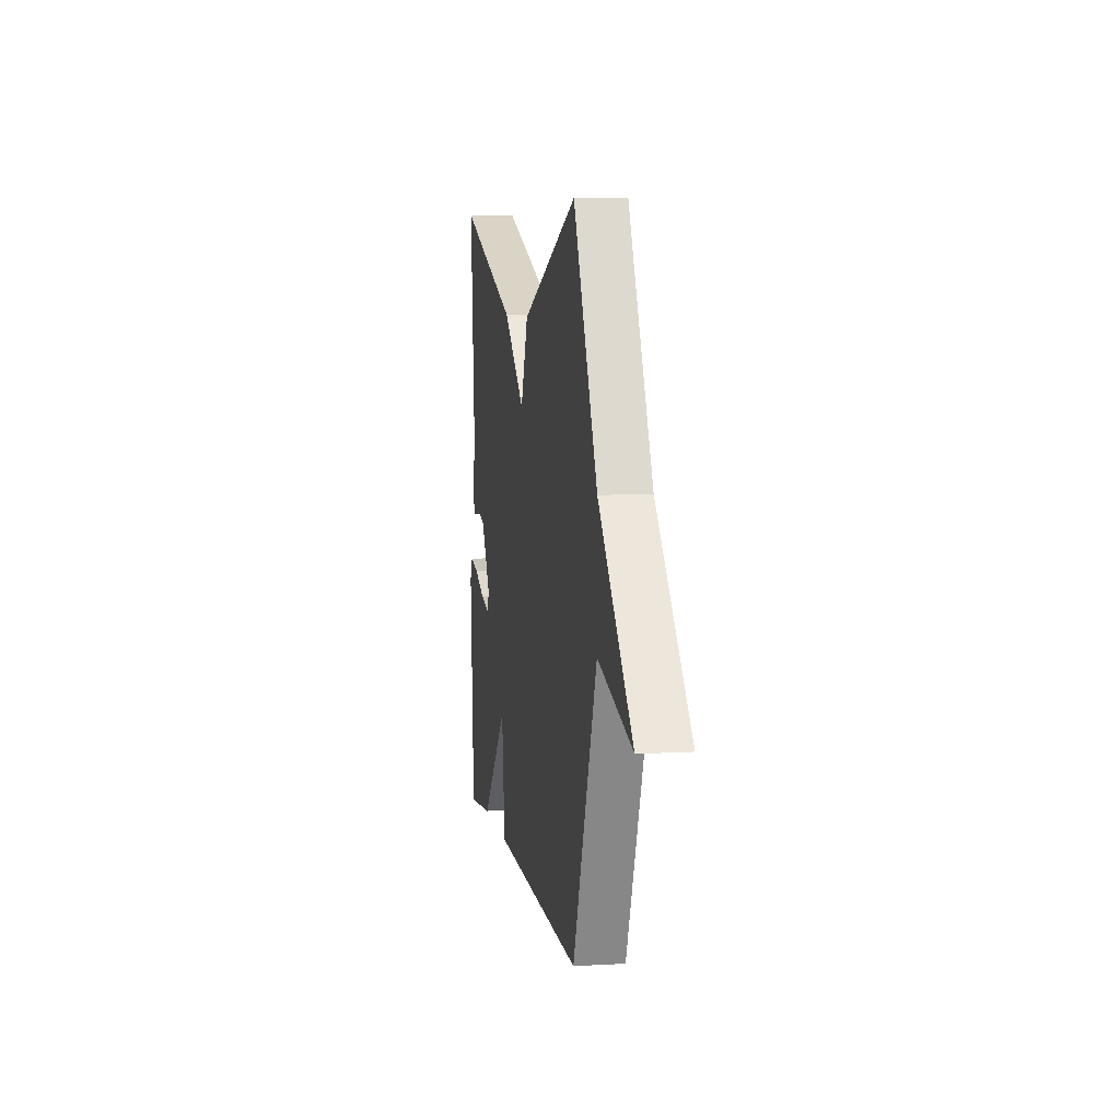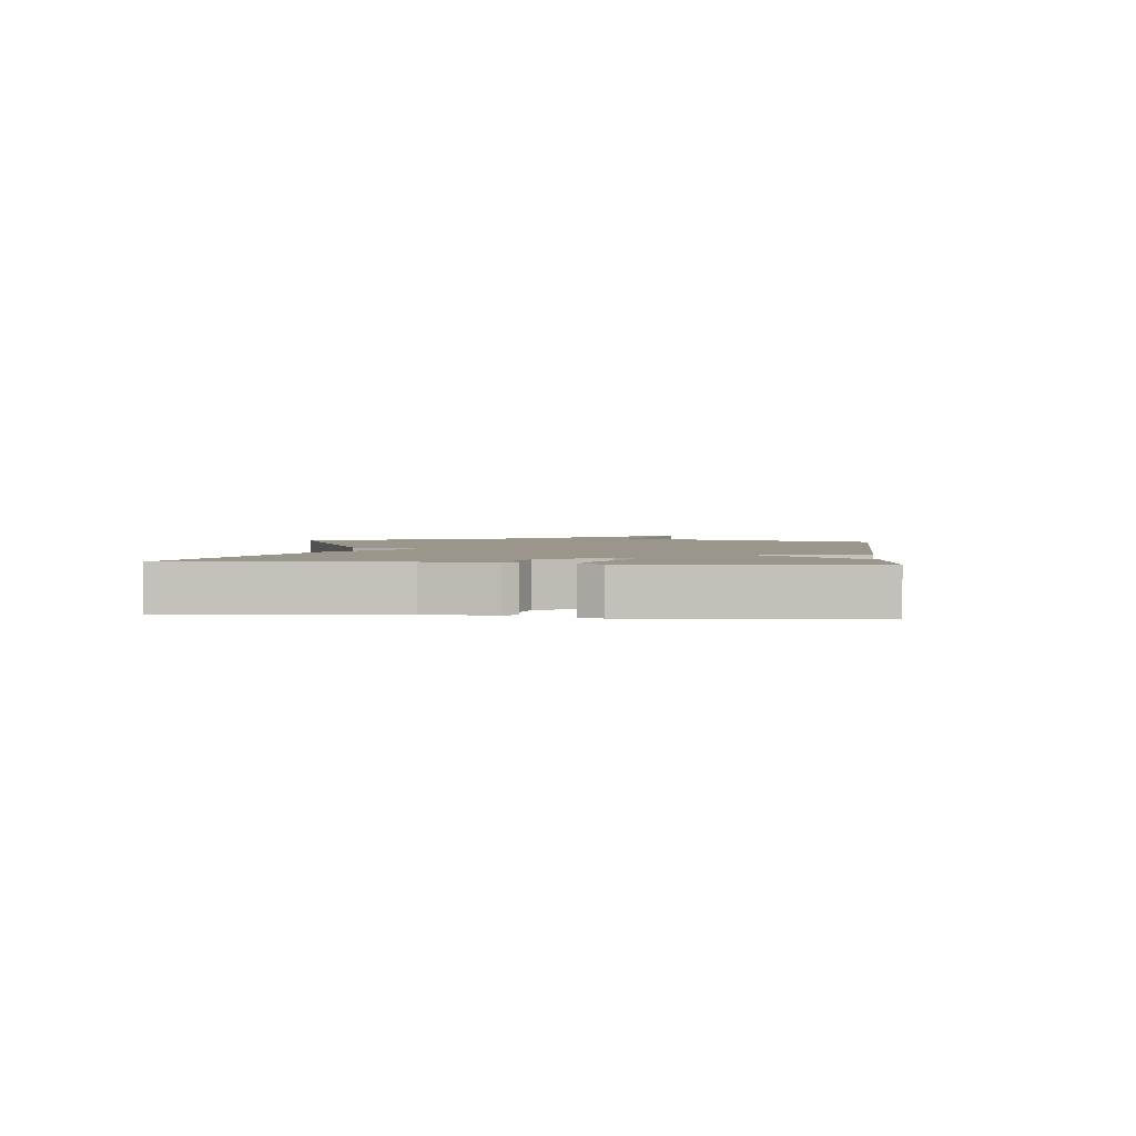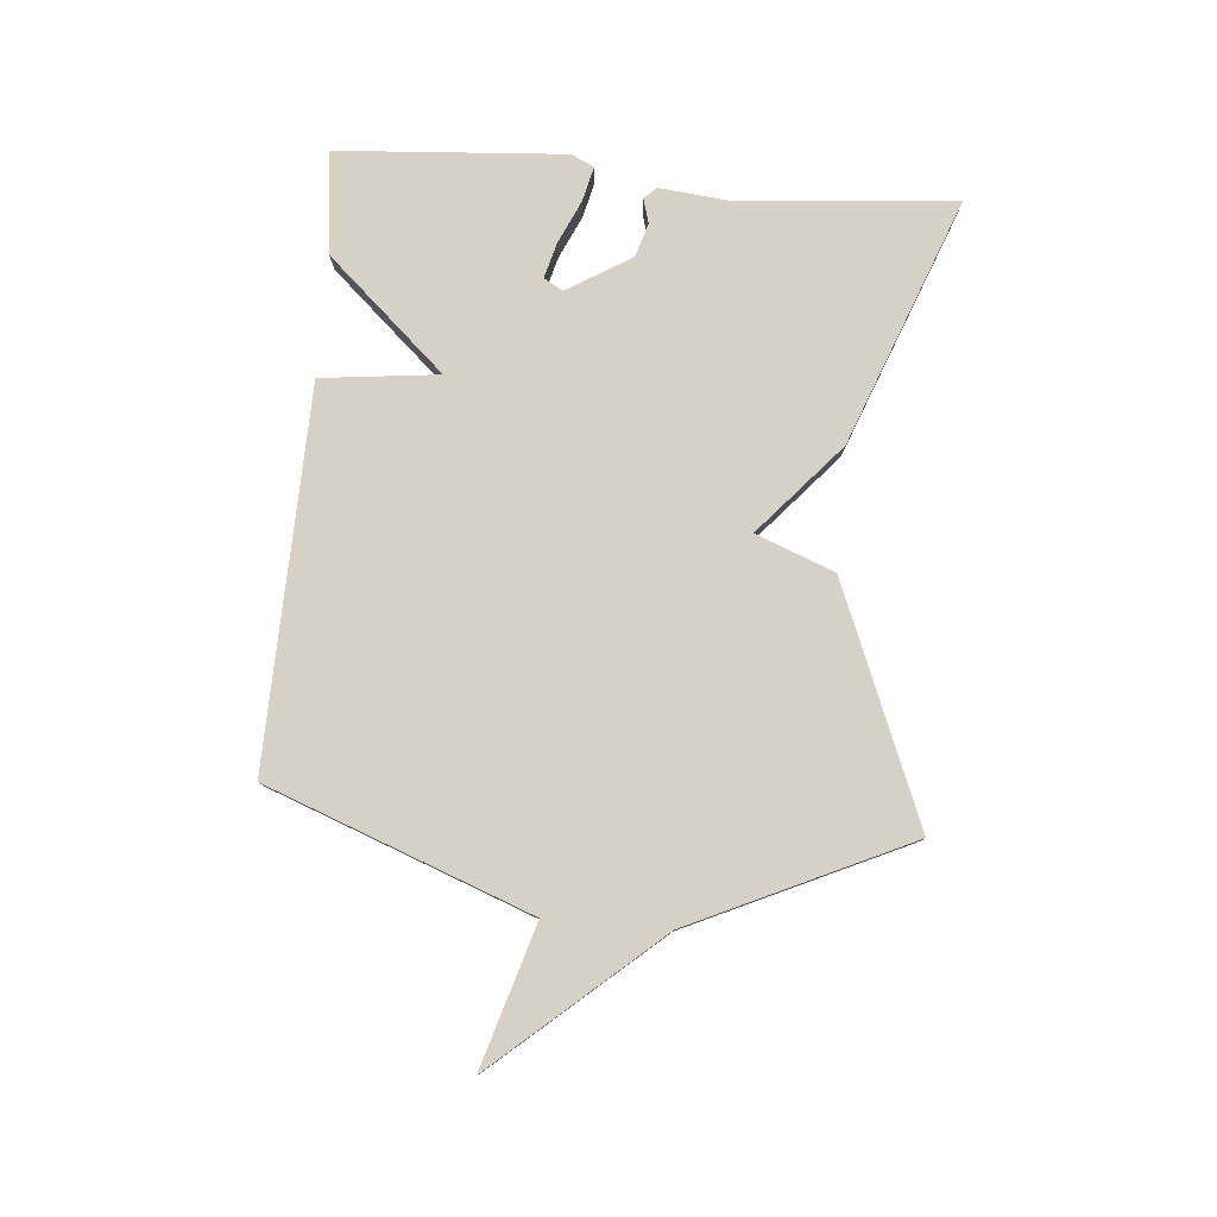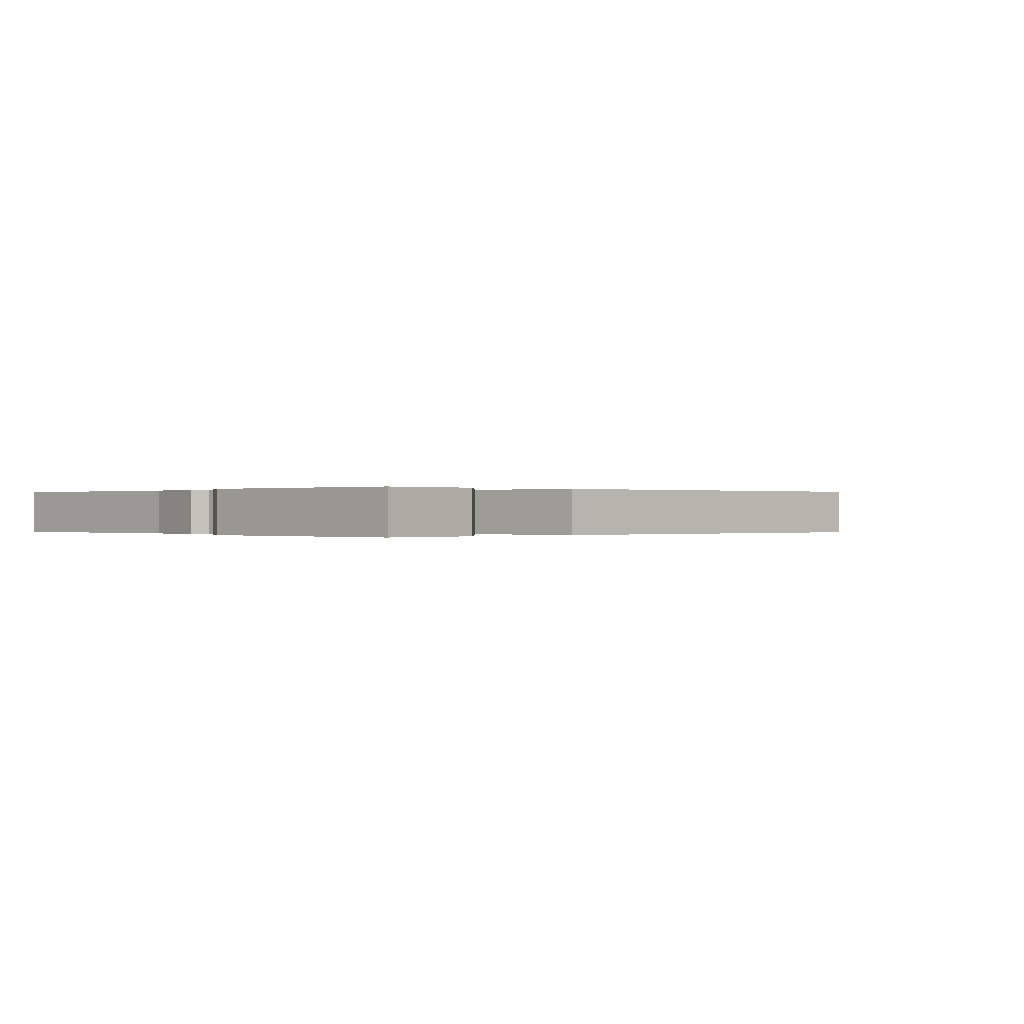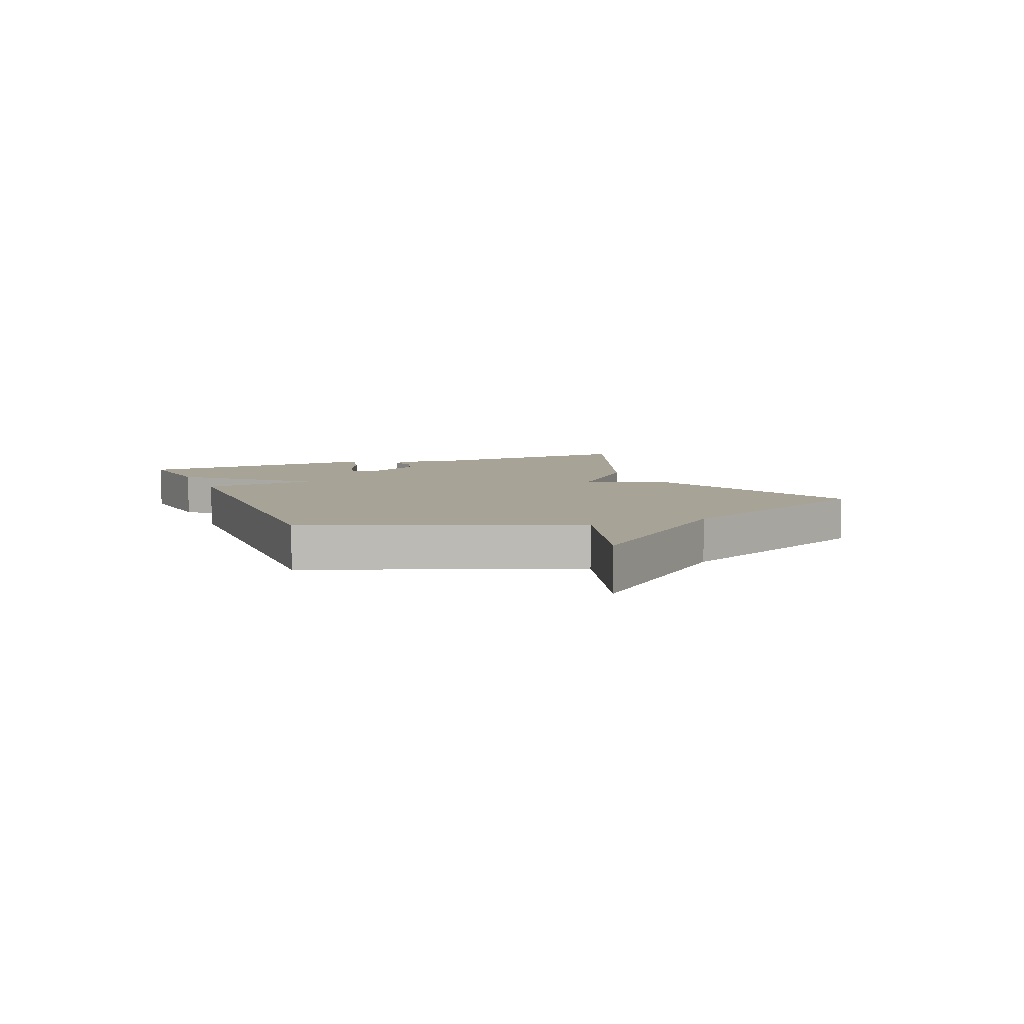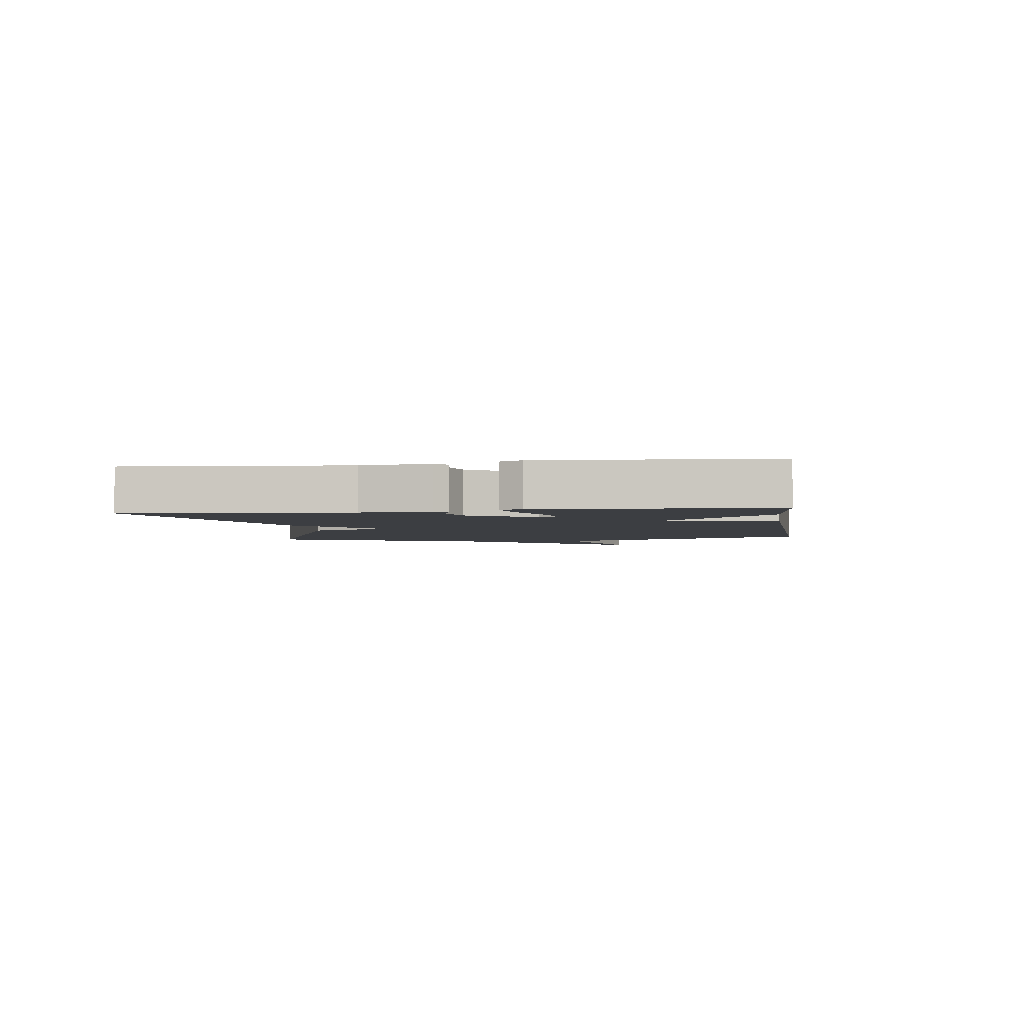
<metadata>
{"format":"obj","ext":"obj","renderer":"f3d","projection":"perspective","resolution":1024,"background":"white","views":[{"elev":7.0,"azim":-99.6,"up":"+Z"},{"elev":2.4,"azim":95.7,"up":"+Y"},{"elev":79.6,"azim":-85.2,"up":"+Y"},{"elev":-0.0,"azim":137.6,"up":"+Y"},{"elev":6.7,"azim":-112.2,"up":"+Y"},{"elev":-3.1,"azim":98.2,"up":"+Y"}]}
</metadata>
<code>
v 0.5 0.07 0.5
v 0.47 0.07 0.136
v 0.482 0.07 0.021
v 0.463 0.07 0
v 0.422 0.07 0.012
v 0.366 0.07 -0.005
v 0.301 0.07 -0.112
v 0.319 0.07 -0.144
v 0.378 0.07 -0.128
v 0.45 0.07 -0.095
v 0.508 0.07 -0.081
v 0.526 0.07 -0.119
v 0.5 0.07 -0.5
v 0.329 0.07 -0.481
v 0.151 0.07 -0.285
v 0.129 0.07 -0.481
v -0.5 0.07 -0.5
v -0.666 0.07 -0.062
v -0.901 0.07 -0.134
v -0.666 0.07 0.138
v -0.5 0.07 0.5
v -0.11 0.07 0.342
v -0.059 0.07 0.211
v 0.09 0.07 0.342
v 0.5 0 0.5
v 0.47 0 0.136
v 0.482 0 0.021
v 0.463 0 0
v 0.422 0 0.012
v 0.366 0 -0.005
v 0.301 0 -0.112
v 0.319 0 -0.144
v 0.378 0 -0.128
v 0.45 0 -0.095
v 0.508 0 -0.081
v 0.526 0 -0.119
v 0.5 0 -0.5
v 0.329 0 -0.481
v 0.151 0 -0.285
v 0.129 0 -0.481
v -0.5 0 -0.5
v -0.666 0 -0.062
v -0.901 0 -0.134
v -0.666 0 0.138
v -0.5 0 0.5
v -0.11 0 0.342
v -0.059 0 0.211
v 0.09 0 0.342
f 23 24 1 2
f 20 21 22 23
f 18 19 20 23
f 17 18 23
f 16 17 23
f 15 16 23
f 13 14 15
f 12 13 15
f 11 12 15
f 10 11 15
f 9 10 15
f 8 9 15
f 7 8 15 23
f 6 7 23
f 5 6 23 2
f 2 3 4 5
f 26 25 48 47
f 47 46 45 44
f 47 44 43 42
f 47 42 41
f 47 41 40
f 47 40 39
f 39 38 37
f 39 37 36
f 39 36 35
f 39 35 34
f 39 34 33
f 39 33 32
f 47 39 32 31
f 47 31 30
f 26 47 30 29
f 29 28 27 26
f 1 25 26 2
f 2 26 27 3
f 3 27 28 4
f 4 28 29 5
f 5 29 30 6
f 6 30 31 7
f 7 31 32 8
f 8 32 33 9
f 9 33 34 10
f 10 34 35 11
f 11 35 36 12
f 12 36 37 13
f 13 37 38 14
f 14 38 39 15
f 15 39 40 16
f 16 40 41 17
f 17 41 42 18
f 18 42 43 19
f 19 43 44 20
f 20 44 45 21
f 21 45 46 22
f 22 46 47 23
f 23 47 48 24
f 24 48 25 1

</code>
